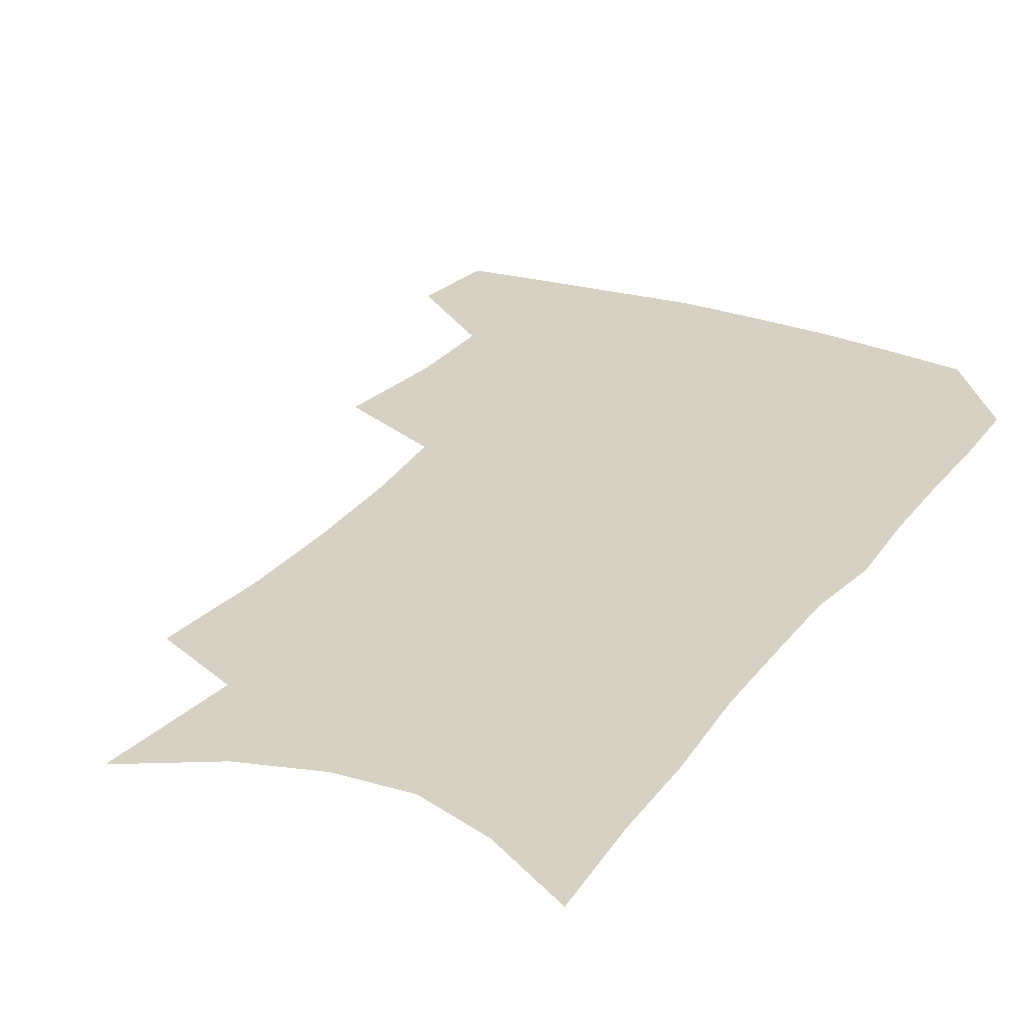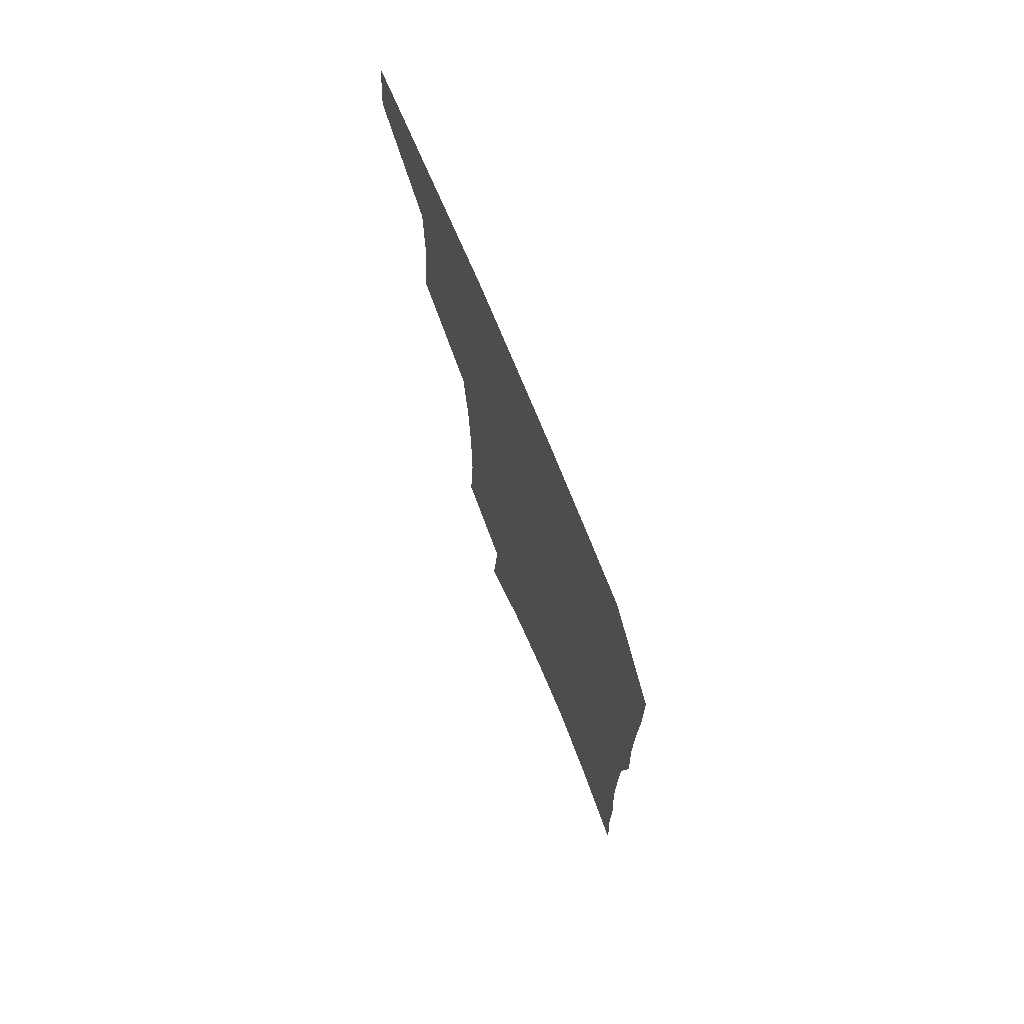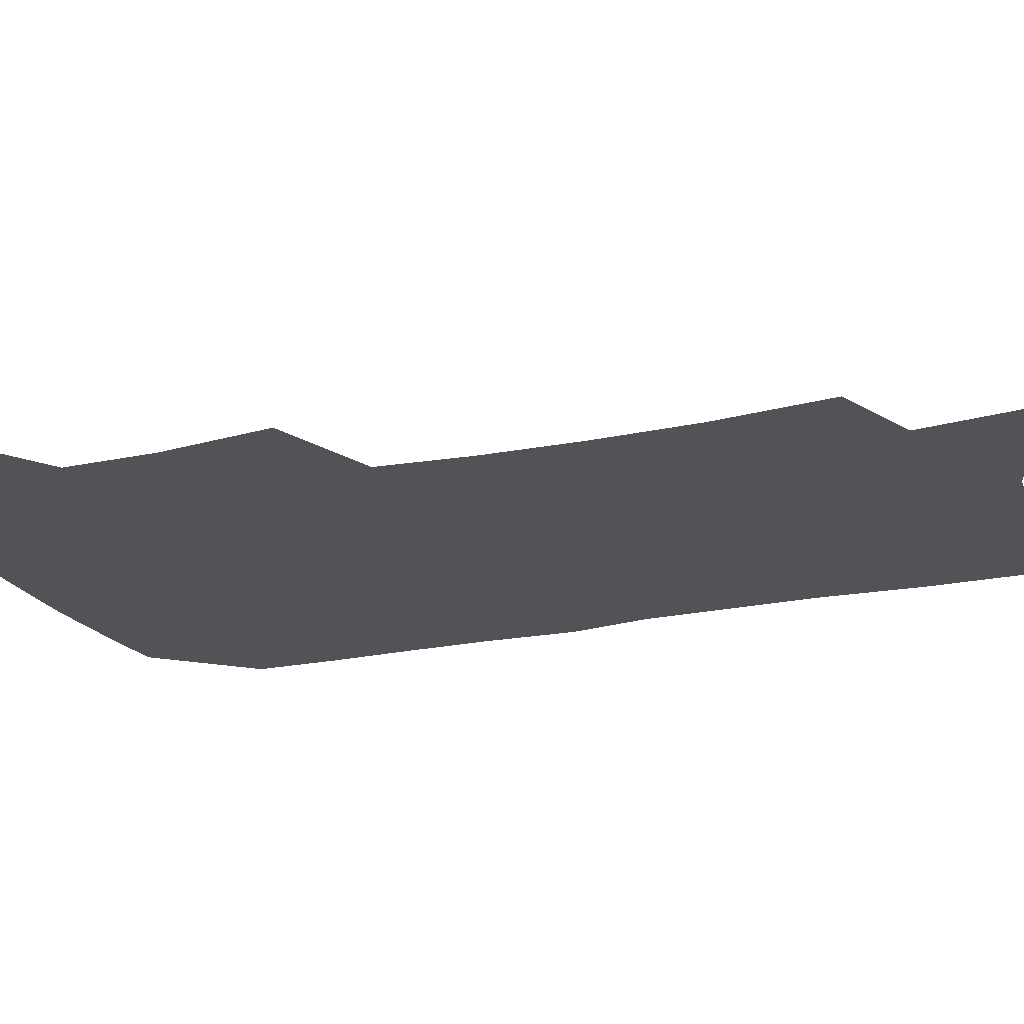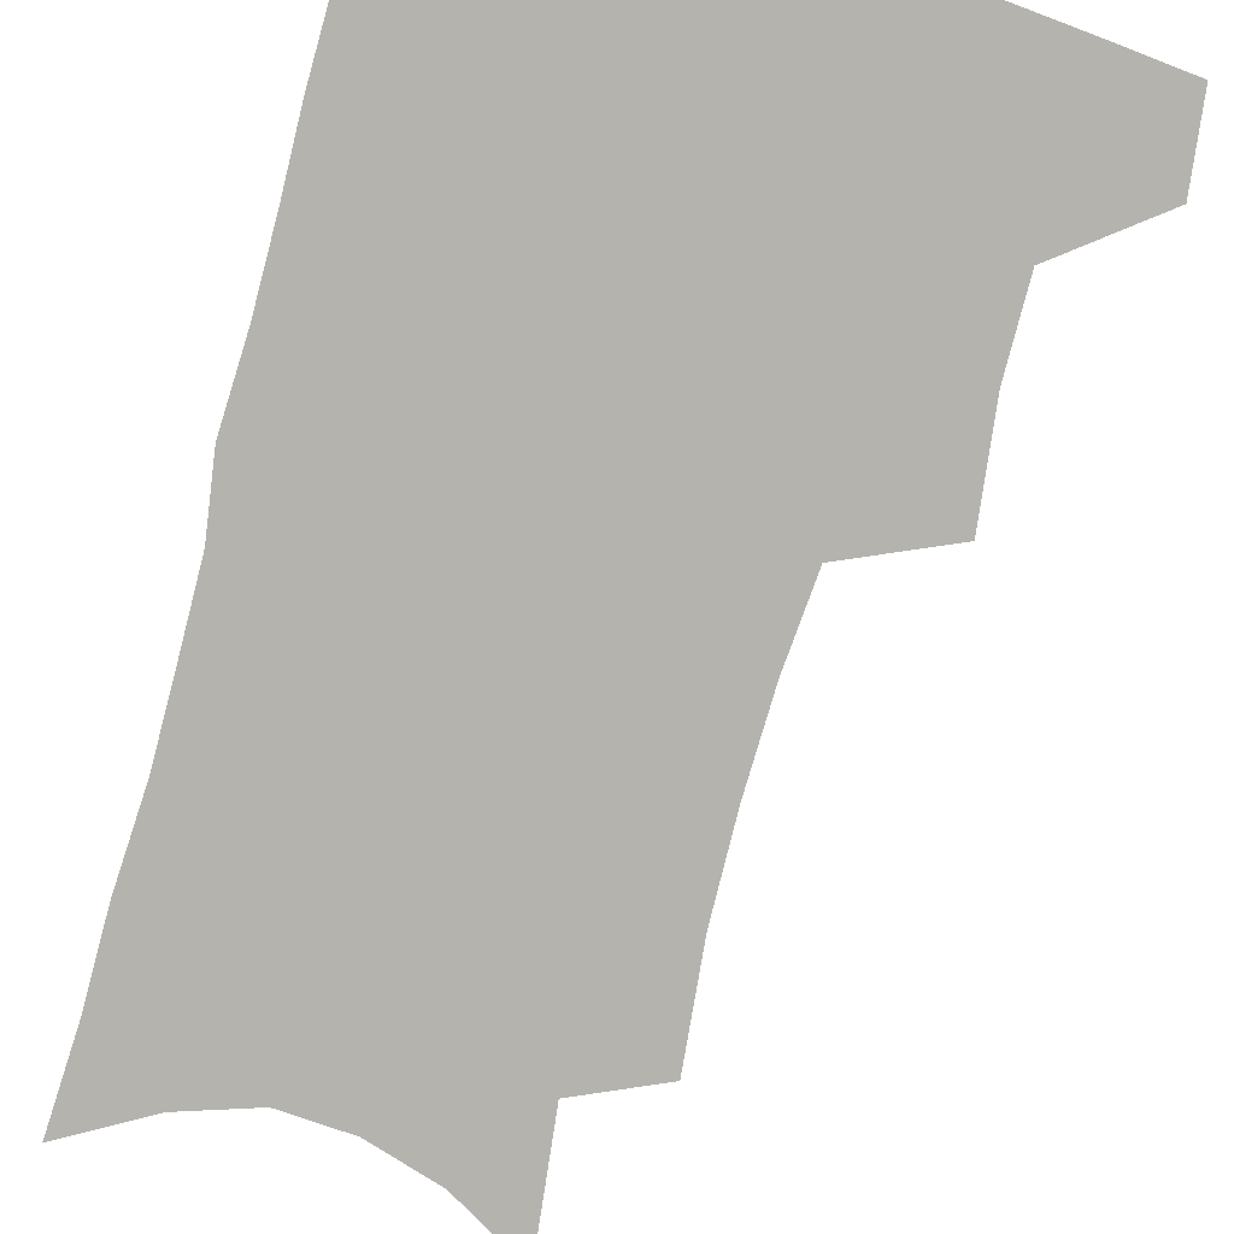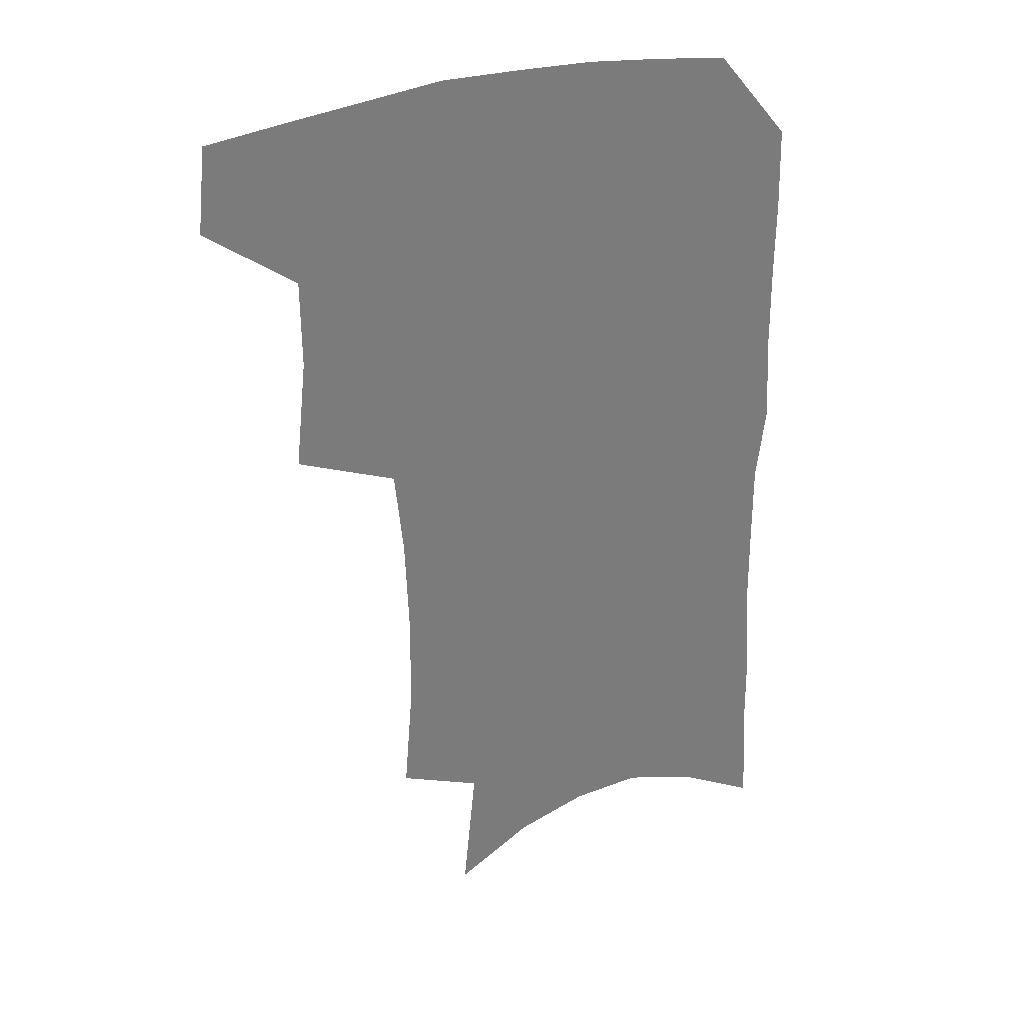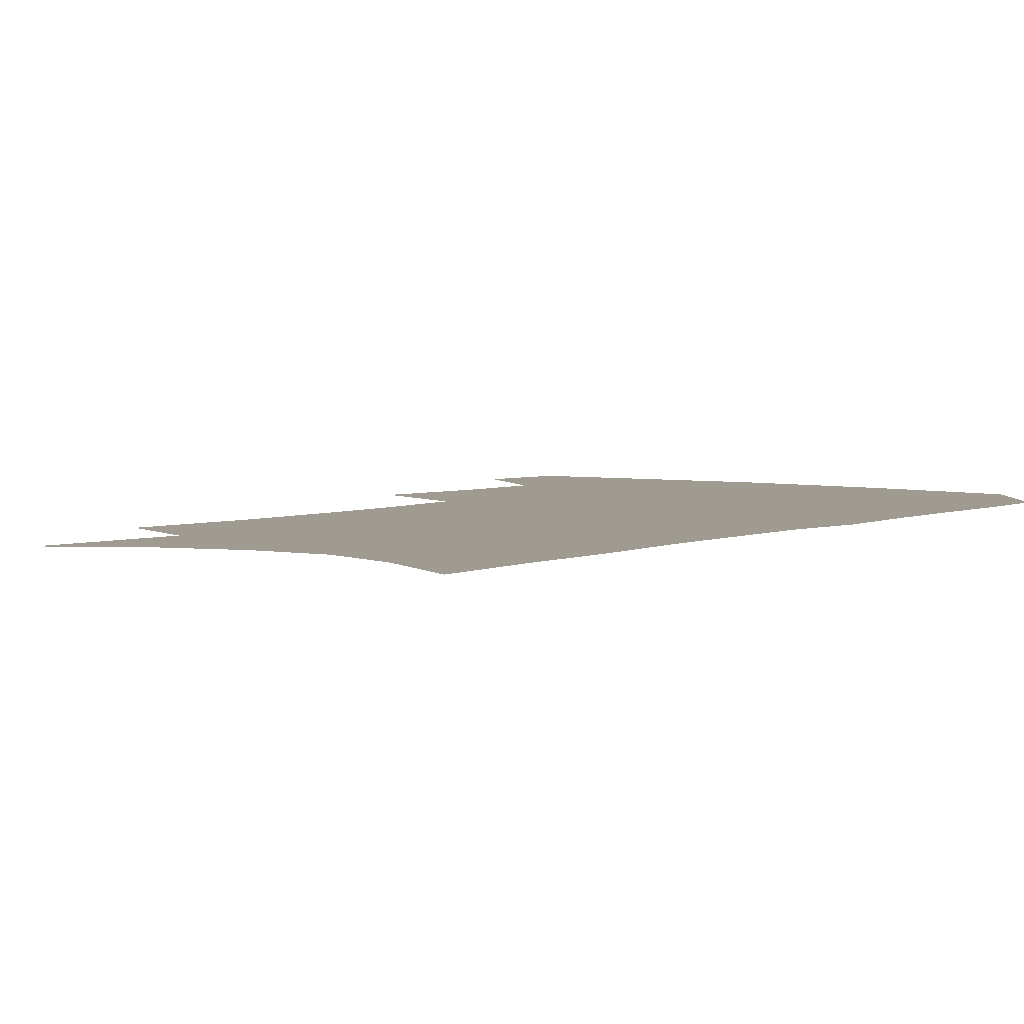
<metadata>
{"format":"obj","ext":"obj","renderer":"f3d","projection":"perspective","resolution":1024,"background":"white","views":[{"elev":27.1,"azim":29.3,"up":"+Z"},{"elev":74.7,"azim":67.4,"up":"+Y"},{"elev":-22.4,"azim":-69.3,"up":"+Z"},{"elev":-79.9,"azim":165.7,"up":"+Z"},{"elev":32.6,"azim":-23.4,"up":"+Y"},{"elev":4.0,"azim":37.1,"up":"+Z"}]}
</metadata>
<code>
v 484.7 470.7 0
v 488 502.4 0
v 514.2 372.4 0
v 518.5 413 0
v 518.4 445.7 0
v 520.6 477.9 0
v 517.4 505.9 0
v 552.2 210 0
v 555.6 252 0
v 555.9 288.8 0
v 554.6 324.2 0
v 551.4 356.9 0
v 550.1 391.2 0
v 550.1 423.3 0
v 550.4 453.2 0
v 549.4 480.8 0
v 545.9 509.1 0
v 577.9 146.9 0
v 582.8 197 0
v 584.9 239.2 0
v 583.8 272.5 0
v 583.5 308.5 0
v 581.8 340.2 0
v 578.8 368.2 0
v 578.8 400.7 0
v 578.8 430.1 0
v 578.7 457.1 0
v 577.3 482.9 0
v 573.9 512.2 0
v 606 164.4 0
v 609.7 215.2 0
v 608.9 248.9 0
v 607.8 281.4 0
v 606.8 314.7 0
v 605.5 346 0
v 604.4 374.7 0
v 603.8 403 0
v 604 431.9 0
v 604.2 458.3 0
v 603.9 483.9 0
v 602.9 511.6 0
v 632.5 173.1 0
v 632.8 217.1 0
v 632 253.1 0
v 630.8 285.8 0
v 629.9 315.2 0
v 628.9 345.9 0
v 628.4 377 0
v 628.3 405.2 0
v 628.6 433 0
v 629.3 458.6 0
v 630.4 483.4 0
v 630.7 510.5 0
v 658.3 175.2 0
v 656.3 216.4 0
v 656 248 0
v 654.5 281.5 0
v 652.7 317.1 0
v 651.9 347.4 0
v 652.6 374 0
v 652.7 402.6 0
v 652.5 431.6 0
v 653.6 457.3 0
v 655.6 482 0
v 658.1 507.5 0
v 685.3 166.9 0
v 682.2 206.8 0
v 681 241 0
v 678.1 277.4 0
v 678.7 307.2 0
v 677.6 338.8 0
v 677.4 368.5 0
v 678.5 396.5 0
v 680 423.9 0
v 680.2 452 0
v 680.2 479.7 0
v 684 504.1 0
v 691 541 0
v 715.8 150.1 0
v 713.4 187.9 0
v 712.9 221.2 0
v 710.3 257.1 0
v 710 289.1 0
v 709.9 320.7 0
v 713.4 348.5 0
v 711.6 381 0
v 711.3 411.7 0
v 711.6 441.4 0
v 710.8 471.1 0
f 5 6 1
f 1 6 2
f 6 7 2
f 12 13 3
f 3 13 4
f 13 14 4
f 4 14 5
f 14 15 5
f 5 15 6
f 15 16 6
f 6 16 7
f 16 17 7
f 19 20 8
f 8 20 9
f 20 21 9
f 9 21 10
f 21 22 10
f 10 22 11
f 22 23 11
f 11 23 12
f 23 24 12
f 12 24 13
f 24 25 13
f 13 25 14
f 25 26 14
f 14 26 15
f 26 27 15
f 15 27 16
f 27 28 16
f 16 28 17
f 28 29 17
f 18 30 19
f 30 31 19
f 19 31 20
f 31 32 20
f 20 32 21
f 32 33 21
f 21 33 22
f 33 34 22
f 22 34 23
f 34 35 23
f 23 35 24
f 35 36 24
f 24 36 25
f 36 37 25
f 25 37 26
f 37 38 26
f 26 38 27
f 38 39 27
f 27 39 28
f 39 40 28
f 28 40 29
f 40 41 29
f 30 42 31
f 42 43 31
f 31 43 32
f 43 44 32
f 32 44 33
f 44 45 33
f 33 45 34
f 45 46 34
f 34 46 35
f 46 47 35
f 35 47 36
f 47 48 36
f 36 48 37
f 48 49 37
f 37 49 38
f 49 50 38
f 38 50 39
f 50 51 39
f 39 51 40
f 51 52 40
f 40 52 41
f 52 53 41
f 42 54 43
f 54 55 43
f 43 55 44
f 55 56 44
f 44 56 45
f 56 57 45
f 45 57 46
f 57 58 46
f 46 58 47
f 58 59 47
f 47 59 48
f 59 60 48
f 48 60 49
f 60 61 49
f 49 61 50
f 61 62 50
f 50 62 51
f 62 63 51
f 51 63 52
f 63 64 52
f 52 64 53
f 64 65 53
f 54 66 55
f 66 67 55
f 55 67 56
f 67 68 56
f 56 68 57
f 68 69 57
f 57 69 58
f 69 70 58
f 58 70 59
f 70 71 59
f 59 71 60
f 71 72 60
f 60 72 61
f 72 73 61
f 61 73 62
f 73 74 62
f 62 74 63
f 74 75 63
f 63 75 64
f 75 76 64
f 64 76 65
f 76 77 65
f 66 79 67
f 79 80 67
f 67 80 68
f 80 81 68
f 68 81 69
f 81 82 69
f 69 82 70
f 82 83 70
f 70 83 71
f 83 84 71
f 71 84 72
f 84 85 72
f 72 85 73
f 85 86 73
f 73 86 74
f 86 87 74
f 74 87 75
f 87 88 75
f 75 88 76
f 88 89 76
f 76 89 77

</code>
